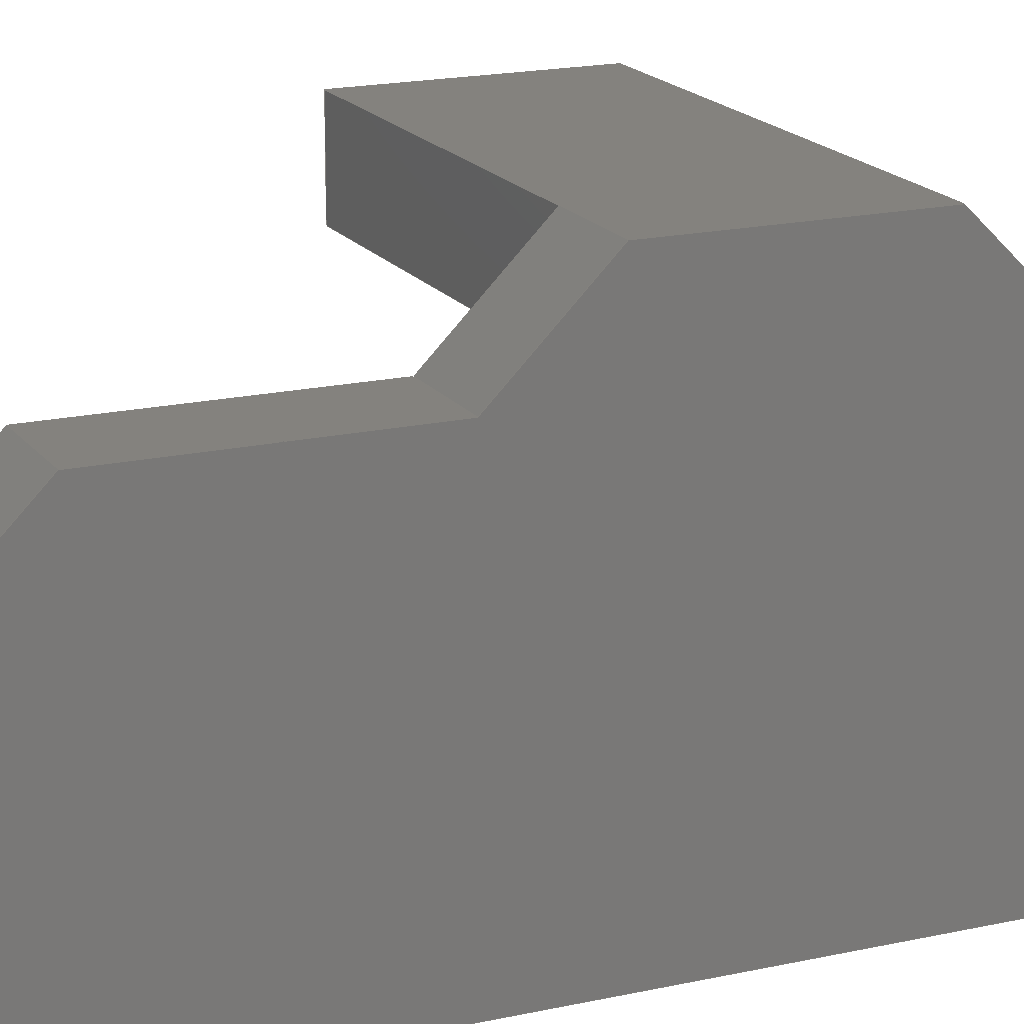
<metadata>
{"format":"step","ext":"step","renderer":"f3d","projection":"perspective","resolution":1024,"background":"white","views":[{"elev":17.6,"azim":-114.2,"up":"+Z"}]}
</metadata>
<code>
ISO-10303-21;
DATA;
#1=SHAPE_REPRESENTATION_RELATIONSHIP('','',#303,#2);
#2=ADVANCED_BREP_SHAPE_REPRESENTATION('',(#301),#481);
#3=CIRCLE('',#312,0.00275);
#4=CIRCLE('',#313,0.00275);
#5=CYLINDRICAL_SURFACE('',#311,0.00275);
#6=ORIENTED_EDGE('',*,*,#84,.T.);
#7=ORIENTED_EDGE('',*,*,#85,.T.);
#8=ORIENTED_EDGE('',*,*,#86,.F.);
#9=ORIENTED_EDGE('',*,*,#87,.F.);
#10=ORIENTED_EDGE('',*,*,#88,.T.);
#11=ORIENTED_EDGE('',*,*,#89,.F.);
#12=ORIENTED_EDGE('',*,*,#90,.F.);
#13=ORIENTED_EDGE('',*,*,#91,.T.);
#14=ORIENTED_EDGE('',*,*,#92,.T.);
#15=ORIENTED_EDGE('',*,*,#93,.F.);
#16=ORIENTED_EDGE('',*,*,#94,.F.);
#17=ORIENTED_EDGE('',*,*,#90,.T.);
#18=ORIENTED_EDGE('',*,*,#95,.F.);
#19=ORIENTED_EDGE('',*,*,#96,.T.);
#20=ORIENTED_EDGE('',*,*,#97,.T.);
#21=ORIENTED_EDGE('',*,*,#93,.T.);
#22=ORIENTED_EDGE('',*,*,#98,.F.);
#23=ORIENTED_EDGE('',*,*,#99,.F.);
#24=ORIENTED_EDGE('',*,*,#100,.T.);
#25=ORIENTED_EDGE('',*,*,#87,.T.);
#26=ORIENTED_EDGE('',*,*,#101,.F.);
#27=ORIENTED_EDGE('',*,*,#88,.F.);
#28=ORIENTED_EDGE('',*,*,#102,.T.);
#29=ORIENTED_EDGE('',*,*,#99,.T.);
#30=ORIENTED_EDGE('',*,*,#103,.T.);
#31=ORIENTED_EDGE('',*,*,#104,.F.);
#32=ORIENTED_EDGE('',*,*,#91,.F.);
#33=ORIENTED_EDGE('',*,*,#94,.T.);
#34=ORIENTED_EDGE('',*,*,#97,.F.);
#35=ORIENTED_EDGE('',*,*,#105,.T.);
#36=ORIENTED_EDGE('',*,*,#106,.F.);
#37=ORIENTED_EDGE('',*,*,#107,.T.);
#38=ORIENTED_EDGE('',*,*,#84,.F.);
#39=ORIENTED_EDGE('',*,*,#100,.F.);
#40=ORIENTED_EDGE('',*,*,#102,.F.);
#41=ORIENTED_EDGE('',*,*,#103,.F.);
#42=ORIENTED_EDGE('',*,*,#89,.T.);
#43=ORIENTED_EDGE('',*,*,#101,.T.);
#44=ORIENTED_EDGE('',*,*,#98,.T.);
#45=ORIENTED_EDGE('',*,*,#86,.T.);
#46=ORIENTED_EDGE('',*,*,#108,.T.);
#47=ORIENTED_EDGE('',*,*,#109,.F.);
#48=ORIENTED_EDGE('',*,*,#110,.T.);
#49=ORIENTED_EDGE('',*,*,#111,.F.);
#50=ORIENTED_EDGE('',*,*,#112,.T.);
#51=ORIENTED_EDGE('',*,*,#95,.T.);
#52=ORIENTED_EDGE('',*,*,#92,.F.);
#53=ORIENTED_EDGE('',*,*,#104,.T.);
#54=ORIENTED_EDGE('',*,*,#113,.F.);
#55=ORIENTED_EDGE('',*,*,#109,.T.);
#56=ORIENTED_EDGE('',*,*,#114,.T.);
#57=ORIENTED_EDGE('',*,*,#115,.T.);
#58=ORIENTED_EDGE('',*,*,#116,.F.);
#59=ORIENTED_EDGE('',*,*,#111,.T.);
#60=ORIENTED_EDGE('',*,*,#117,.T.);
#61=ORIENTED_EDGE('',*,*,#118,.F.);
#62=ORIENTED_EDGE('',*,*,#119,.T.);
#63=ORIENTED_EDGE('',*,*,#115,.F.);
#64=ORIENTED_EDGE('',*,*,#120,.F.);
#65=ORIENTED_EDGE('',*,*,#118,.T.);
#66=ORIENTED_EDGE('',*,*,#121,.F.);
#67=ORIENTED_EDGE('',*,*,#106,.T.);
#68=ORIENTED_EDGE('',*,*,#122,.T.);
#69=ORIENTED_EDGE('',*,*,#116,.T.);
#70=ORIENTED_EDGE('',*,*,#120,.T.);
#71=ORIENTED_EDGE('',*,*,#114,.F.);
#72=ORIENTED_EDGE('',*,*,#110,.F.);
#73=ORIENTED_EDGE('',*,*,#113,.T.);
#74=ORIENTED_EDGE('',*,*,#119,.F.);
#75=ORIENTED_EDGE('',*,*,#117,.F.);
#76=ORIENTED_EDGE('',*,*,#107,.F.);
#77=ORIENTED_EDGE('',*,*,#121,.T.);
#78=ORIENTED_EDGE('',*,*,#108,.F.);
#79=ORIENTED_EDGE('',*,*,#85,.F.);
#80=ORIENTED_EDGE('',*,*,#105,.F.);
#81=ORIENTED_EDGE('',*,*,#96,.F.);
#82=ORIENTED_EDGE('',*,*,#112,.F.);
#83=ORIENTED_EDGE('',*,*,#122,.F.);
#84=EDGE_CURVE('',#123,#124,#149,.T.);
#85=EDGE_CURVE('',#124,#125,#150,.T.);
#86=EDGE_CURVE('',#126,#125,#151,.T.);
#87=EDGE_CURVE('',#123,#126,#152,.T.);
#88=EDGE_CURVE('',#127,#128,#153,.T.);
#89=EDGE_CURVE('',#129,#128,#154,.T.);
#90=EDGE_CURVE('',#130,#129,#155,.T.);
#91=EDGE_CURVE('',#130,#127,#156,.T.);
#92=EDGE_CURVE('',#129,#131,#157,.T.);
#93=EDGE_CURVE('',#132,#131,#158,.T.);
#94=EDGE_CURVE('',#130,#132,#159,.T.);
#95=EDGE_CURVE('',#133,#131,#160,.T.);
#96=EDGE_CURVE('',#133,#134,#161,.T.);
#97=EDGE_CURVE('',#134,#132,#162,.T.);
#98=EDGE_CURVE('',#135,#126,#163,.T.);
#99=EDGE_CURVE('',#136,#135,#164,.T.);
#100=EDGE_CURVE('',#136,#123,#165,.T.);
#101=EDGE_CURVE('',#128,#135,#166,.T.);
#102=EDGE_CURVE('',#127,#136,#167,.T.);
#103=EDGE_CURVE('',#137,#137,#3,.T.);
#104=EDGE_CURVE('',#138,#138,#4,.T.);
#105=EDGE_CURVE('',#134,#139,#168,.T.);
#106=EDGE_CURVE('',#140,#139,#169,.T.);
#107=EDGE_CURVE('',#140,#124,#170,.F.);
#108=EDGE_CURVE('',#125,#141,#171,.F.);
#109=EDGE_CURVE('',#142,#141,#172,.T.);
#110=EDGE_CURVE('',#142,#143,#173,.T.);
#111=EDGE_CURVE('',#144,#143,#174,.T.);
#112=EDGE_CURVE('',#144,#133,#175,.T.);
#113=EDGE_CURVE('',#142,#145,#176,.T.);
#114=EDGE_CURVE('',#141,#146,#177,.T.);
#115=EDGE_CURVE('',#146,#145,#178,.T.);
#116=EDGE_CURVE('',#144,#147,#179,.T.);
#117=EDGE_CURVE('',#143,#148,#180,.T.);
#118=EDGE_CURVE('',#147,#148,#181,.T.);
#119=EDGE_CURVE('',#148,#145,#182,.T.);
#120=EDGE_CURVE('',#147,#146,#183,.T.);
#121=EDGE_CURVE('',#140,#141,#184,.T.);
#122=EDGE_CURVE('',#139,#144,#185,.T.);
#123=VERTEX_POINT('',#401);
#124=VERTEX_POINT('',#402);
#125=VERTEX_POINT('',#404);
#126=VERTEX_POINT('',#406);
#127=VERTEX_POINT('',#410);
#128=VERTEX_POINT('',#411);
#129=VERTEX_POINT('',#413);
#130=VERTEX_POINT('',#415);
#131=VERTEX_POINT('',#419);
#132=VERTEX_POINT('',#421);
#133=VERTEX_POINT('',#425);
#134=VERTEX_POINT('',#427);
#135=VERTEX_POINT('',#431);
#136=VERTEX_POINT('',#433);
#137=VERTEX_POINT('',#440);
#138=VERTEX_POINT('',#442);
#139=VERTEX_POINT('',#445);
#140=VERTEX_POINT('',#447);
#141=VERTEX_POINT('',#451);
#142=VERTEX_POINT('',#453);
#143=VERTEX_POINT('',#455);
#144=VERTEX_POINT('',#457);
#145=VERTEX_POINT('',#461);
#146=VERTEX_POINT('',#463);
#147=VERTEX_POINT('',#467);
#148=VERTEX_POINT('',#469);
#149=LINE('',#400,#186);
#150=LINE('',#403,#187);
#151=LINE('',#405,#188);
#152=LINE('',#407,#189);
#153=LINE('',#409,#190);
#154=LINE('',#412,#191);
#155=LINE('',#414,#192);
#156=LINE('',#416,#193);
#157=LINE('',#418,#194);
#158=LINE('',#420,#195);
#159=LINE('',#422,#196);
#160=LINE('',#424,#197);
#161=LINE('',#426,#198);
#162=LINE('',#428,#199);
#163=LINE('',#430,#200);
#164=LINE('',#432,#201);
#165=LINE('',#434,#202);
#166=LINE('',#436,#203);
#167=LINE('',#437,#204);
#168=LINE('',#444,#205);
#169=LINE('',#446,#206);
#170=LINE('',#448,#207);
#171=LINE('',#450,#208);
#172=LINE('',#452,#209);
#173=LINE('',#454,#210);
#174=LINE('',#456,#211);
#175=LINE('',#458,#212);
#176=LINE('',#460,#213);
#177=LINE('',#462,#214);
#178=LINE('',#464,#215);
#179=LINE('',#466,#216);
#180=LINE('',#468,#217);
#181=LINE('',#470,#218);
#182=LINE('',#472,#219);
#183=LINE('',#473,#220);
#184=LINE('',#475,#221);
#185=LINE('',#476,#222);
#186=VECTOR('',#327,1);
#187=VECTOR('',#328,1);
#188=VECTOR('',#329,1);
#189=VECTOR('',#330,1);
#190=VECTOR('',#333,1);
#191=VECTOR('',#334,1);
#192=VECTOR('',#335,1);
#193=VECTOR('',#336,1);
#194=VECTOR('',#339,1);
#195=VECTOR('',#340,1);
#196=VECTOR('',#341,1);
#197=VECTOR('',#344,1);
#198=VECTOR('',#345,1);
#199=VECTOR('',#346,1);
#200=VECTOR('',#349,1);
#201=VECTOR('',#350,1);
#202=VECTOR('',#351,1);
#203=VECTOR('',#354,1);
#204=VECTOR('',#355,1);
#205=VECTOR('',#364,1);
#206=VECTOR('',#365,1);
#207=VECTOR('',#366,1);
#208=VECTOR('',#369,1);
#209=VECTOR('',#370,1);
#210=VECTOR('',#371,1);
#211=VECTOR('',#372,1);
#212=VECTOR('',#373,1);
#213=VECTOR('',#376,1);
#214=VECTOR('',#377,1);
#215=VECTOR('',#378,1);
#216=VECTOR('',#381,1);
#217=VECTOR('',#382,1);
#218=VECTOR('',#383,1);
#219=VECTOR('',#386,1);
#220=VECTOR('',#387,1);
#221=VECTOR('',#390,1);
#222=VECTOR('',#391,1);
#223=EDGE_LOOP('',(#6,#7,#8,#9));
#224=EDGE_LOOP('',(#10,#11,#12,#13));
#225=EDGE_LOOP('',(#14,#15,#16,#17));
#226=EDGE_LOOP('',(#18,#19,#20,#21));
#227=EDGE_LOOP('',(#22,#23,#24,#25));
#228=EDGE_LOOP('',(#26,#27,#28,#29));
#229=EDGE_LOOP('',(#30));
#230=EDGE_LOOP('',(#31));
#231=EDGE_LOOP('',(#32,#33,#34,#35,#36,#37,#38,#39,#40));
#232=EDGE_LOOP('',(#41));
#233=EDGE_LOOP('',(#42,#43,#44,#45,#46,#47,#48,#49,#50,#51,#52));
#234=EDGE_LOOP('',(#53));
#235=EDGE_LOOP('',(#54,#55,#56,#57));
#236=EDGE_LOOP('',(#58,#59,#60,#61));
#237=EDGE_LOOP('',(#62,#63,#64,#65));
#238=EDGE_LOOP('',(#66,#67,#68,#69,#70,#71));
#239=EDGE_LOOP('',(#72,#73,#74,#75));
#240=EDGE_LOOP('',(#76,#77,#78,#79));
#241=EDGE_LOOP('',(#80,#81,#82,#83));
#242=FACE_BOUND('',#223,.T.);
#243=FACE_BOUND('',#224,.T.);
#244=FACE_BOUND('',#225,.T.);
#245=FACE_BOUND('',#226,.T.);
#246=FACE_BOUND('',#227,.T.);
#247=FACE_BOUND('',#228,.T.);
#248=FACE_BOUND('',#229,.T.);
#249=FACE_BOUND('',#230,.T.);
#250=FACE_BOUND('',#231,.T.);
#251=FACE_BOUND('',#232,.T.);
#252=FACE_BOUND('',#233,.T.);
#253=FACE_BOUND('',#234,.T.);
#254=FACE_BOUND('',#235,.T.);
#255=FACE_BOUND('',#236,.T.);
#256=FACE_BOUND('',#237,.T.);
#257=FACE_BOUND('',#238,.T.);
#258=FACE_BOUND('',#239,.T.);
#259=FACE_BOUND('',#240,.T.);
#260=FACE_BOUND('',#241,.T.);
#261=PLANE('',#305);
#262=PLANE('',#306);
#263=PLANE('',#307);
#264=PLANE('',#308);
#265=PLANE('',#309);
#266=PLANE('',#310);
#267=PLANE('',#314);
#268=PLANE('',#315);
#269=PLANE('',#316);
#270=PLANE('',#317);
#271=PLANE('',#318);
#272=PLANE('',#319);
#273=PLANE('',#320);
#274=PLANE('',#321);
#275=PLANE('',#322);
#276=ADVANCED_FACE('',(#242),#261,.T.);
#277=ADVANCED_FACE('',(#243),#262,.T.);
#278=ADVANCED_FACE('',(#244),#263,.F.);
#279=ADVANCED_FACE('',(#245),#264,.T.);
#280=ADVANCED_FACE('',(#246),#265,.T.);
#281=ADVANCED_FACE('',(#247),#266,.T.);
#282=ADVANCED_FACE('',(#248,#249),#5,.F.);
#283=ADVANCED_FACE('',(#250,#251),#267,.T.);
#284=ADVANCED_FACE('',(#252,#253),#268,.F.);
#285=ADVANCED_FACE('',(#254),#269,.T.);
#286=ADVANCED_FACE('',(#255),#270,.F.);
#287=ADVANCED_FACE('',(#256),#271,.F.);
#288=ADVANCED_FACE('',(#257),#272,.T.);
#289=ADVANCED_FACE('',(#258),#273,.F.);
#290=ADVANCED_FACE('',(#259),#274,.T.);
#291=ADVANCED_FACE('',(#260),#275,.F.);
#292=CLOSED_SHELL('',(#276,#277,#278,#279,#280,#281,#282,#283,#284,#285,
#286,#287,#288,#289,#290,#291));
#293=STYLED_ITEM('',(#294),#301);
#294=PRESENTATION_STYLE_ASSIGNMENT((#295));
#295=SURFACE_STYLE_USAGE(.BOTH.,#296);
#296=SURFACE_SIDE_STYLE('',(#297));
#297=SURFACE_STYLE_FILL_AREA(#298);
#298=FILL_AREA_STYLE('',(#299));
#299=FILL_AREA_STYLE_COLOUR('',#300);
#300=COLOUR_RGB('',0.8706,0.2627,0.2627);
#301=MANIFOLD_SOLID_BREP('Limiter - Down',#292);
#302=SHAPE_DEFINITION_REPRESENTATION(#486,#303);
#303=SHAPE_REPRESENTATION('Limiter - Down',(#304),#481);
#304=AXIS2_PLACEMENT_3D('',#398,#323,#324);
#305=AXIS2_PLACEMENT_3D('',#399,#325,#326);
#306=AXIS2_PLACEMENT_3D('',#408,#331,#332);
#307=AXIS2_PLACEMENT_3D('',#417,#337,#338);
#308=AXIS2_PLACEMENT_3D('',#423,#342,#343);
#309=AXIS2_PLACEMENT_3D('',#429,#347,#348);
#310=AXIS2_PLACEMENT_3D('',#435,#352,#353);
#311=AXIS2_PLACEMENT_3D('',#438,#356,#357);
#312=AXIS2_PLACEMENT_3D('',#439,#358,#359);
#313=AXIS2_PLACEMENT_3D('',#441,#360,#361);
#314=AXIS2_PLACEMENT_3D('',#443,#362,#363);
#315=AXIS2_PLACEMENT_3D('',#449,#367,#368);
#316=AXIS2_PLACEMENT_3D('',#459,#374,#375);
#317=AXIS2_PLACEMENT_3D('',#465,#379,#380);
#318=AXIS2_PLACEMENT_3D('',#471,#384,#385);
#319=AXIS2_PLACEMENT_3D('',#474,#388,#389);
#320=AXIS2_PLACEMENT_3D('',#477,#392,#393);
#321=AXIS2_PLACEMENT_3D('',#478,#394,#395);
#322=AXIS2_PLACEMENT_3D('',#479,#396,#397);
#323=DIRECTION('',(0,0,1));
#324=DIRECTION('',(1,0,0));
#325=DIRECTION('',(0,0,1));
#326=DIRECTION('',(1,0,0));
#327=DIRECTION('',(0,-1,0));
#328=DIRECTION('',(1,0,0));
#329=DIRECTION('',(0,-1,0));
#330=DIRECTION('',(1,0,0));
#331=DIRECTION('',(0,0,-1));
#332=DIRECTION('',(-1,0,0));
#333=DIRECTION('',(1,0,0));
#334=DIRECTION('',(0,1,0));
#335=DIRECTION('',(1,0,0));
#336=DIRECTION('',(0,1,0));
#337=DIRECTION('',(0,1,0));
#338=DIRECTION('',(0,0,1));
#339=DIRECTION('',(0,0,1));
#340=DIRECTION('',(1,0,0));
#341=DIRECTION('',(0,0,1));
#342=DIRECTION('',(0,0,1));
#343=DIRECTION('',(1,0,0));
#344=DIRECTION('',(0,-1,0));
#345=DIRECTION('',(-1,0,0));
#346=DIRECTION('',(0,-1,0));
#347=DIRECTION('',(0,0.7071,0.7071));
#348=DIRECTION('',(0,-0.7071,0.7071));
#349=DIRECTION('',(0,-0.7071,0.7071));
#350=DIRECTION('',(1,0,0));
#351=DIRECTION('',(0,-0.7071,0.7071));
#352=DIRECTION('',(0,1,0));
#353=DIRECTION('',(0,0,1));
#354=DIRECTION('',(0,0,1));
#355=DIRECTION('',(0,0,1));
#356=DIRECTION('',(1,0,0));
#357=DIRECTION('',(0,0,-1));
#358=DIRECTION('',(-1,0,0));
#359=DIRECTION('',(0,0,1));
#360=DIRECTION('',(-1,0,0));
#361=DIRECTION('',(0,0,1));
#362=DIRECTION('',(-1,0,0));
#363=DIRECTION('',(0,-1,0));
#364=DIRECTION('',(0,0.7071,0.7071));
#365=DIRECTION('',(0,-1,0));
#366=DIRECTION('',(0,-0.7071,0.7071));
#367=DIRECTION('',(-1,0,0));
#368=DIRECTION('',(0,-1,0));
#369=DIRECTION('',(0,0.7071,-0.7071));
#370=DIRECTION('',(0,0,1));
#371=DIRECTION('',(0,-1,0));
#372=DIRECTION('',(0,0,-1));
#373=DIRECTION('',(0,-0.7071,-0.7071));
#374=DIRECTION('',(0,1,0));
#375=DIRECTION('',(0,0,1));
#376=DIRECTION('',(1,0,0));
#377=DIRECTION('',(1,0,0));
#378=DIRECTION('',(0,0,-1));
#379=DIRECTION('',(0,1,0));
#380=DIRECTION('',(0,0,1));
#381=DIRECTION('',(1,0,0));
#382=DIRECTION('',(1,0,0));
#383=DIRECTION('',(0,0,-1));
#384=DIRECTION('',(-1,0,0));
#385=DIRECTION('',(0,0,1));
#386=DIRECTION('',(0,1,0));
#387=DIRECTION('',(0,1,0));
#388=DIRECTION('',(0,0,1));
#389=DIRECTION('',(1,0,0));
#390=DIRECTION('',(1,0,0));
#391=DIRECTION('',(1,0,0));
#392=DIRECTION('',(0,0,1));
#393=DIRECTION('',(1,0,0));
#394=DIRECTION('',(0,0.7071,0.7071));
#395=DIRECTION('',(-1,0,0));
#396=DIRECTION('',(0,0.7071,-0.7071));
#397=DIRECTION('',(1,0,0));
#398=CARTESIAN_POINT('',(0,0,0));
#399=CARTESIAN_POINT('',(-0.065,0.015,0.311));
#400=CARTESIAN_POINT('',(-0.065,0.015,0.311));
#401=CARTESIAN_POINT('',(-0.065,0.04,0.311));
#402=CARTESIAN_POINT('',(-0.065,0.02675,0.311));
#403=CARTESIAN_POINT('',(-0.06,0.02675,0.311));
#404=CARTESIAN_POINT('',(-0.06,0.02675,0.311));
#405=CARTESIAN_POINT('',(-0.06,0.015,0.311));
#406=CARTESIAN_POINT('',(-0.06,0.04,0.311));
#407=CARTESIAN_POINT('',(-0.065,0.04,0.311));
#408=CARTESIAN_POINT('',(-0.065,0.02,0.291));
#409=CARTESIAN_POINT('',(-0.065,0.05,0.291));
#410=CARTESIAN_POINT('',(-0.065,0.05,0.291));
#411=CARTESIAN_POINT('',(-0.06,0.05,0.291));
#412=CARTESIAN_POINT('',(-0.06,0.02,0.291));
#413=CARTESIAN_POINT('',(-0.06,-0.01,0.291));
#414=CARTESIAN_POINT('',(-0.065,-0.01,0.291));
#415=CARTESIAN_POINT('',(-0.065,-0.01,0.291));
#416=CARTESIAN_POINT('',(-0.065,0.02,0.291));
#417=CARTESIAN_POINT('',(-0.065,-0.01,0.301));
#418=CARTESIAN_POINT('',(-0.06,-0.01,0.301));
#419=CARTESIAN_POINT('',(-0.06,-0.01,0.311));
#420=CARTESIAN_POINT('',(-0.065,-0.01,0.311));
#421=CARTESIAN_POINT('',(-0.065,-0.01,0.311));
#422=CARTESIAN_POINT('',(-0.065,-0.01,0.301));
#423=CARTESIAN_POINT('',(-0.065,0.015,0.311));
#424=CARTESIAN_POINT('',(-0.06,0.015,0.311));
#425=CARTESIAN_POINT('',(-0.06,0.005,0.311));
#426=CARTESIAN_POINT('',(-0.065,0.005,0.311));
#427=CARTESIAN_POINT('',(-0.065,0.005,0.311));
#428=CARTESIAN_POINT('',(-0.065,0.015,0.311));
#429=CARTESIAN_POINT('',(-0.065,0.045,0.306));
#430=CARTESIAN_POINT('',(-0.06,0.045,0.306));
#431=CARTESIAN_POINT('',(-0.06,0.05,0.301));
#432=CARTESIAN_POINT('',(-0.065,0.05,0.301));
#433=CARTESIAN_POINT('',(-0.065,0.05,0.301));
#434=CARTESIAN_POINT('',(-0.065,0.045,0.306));
#435=CARTESIAN_POINT('',(-0.065,0.05,0.296));
#436=CARTESIAN_POINT('',(-0.06,0.05,0.296));
#437=CARTESIAN_POINT('',(-0.065,0.05,0.296));
#438=CARTESIAN_POINT('',(-0.065,0,0.301));
#439=CARTESIAN_POINT('',(-0.065,0,0.301));
#440=CARTESIAN_POINT('',(-0.065,0,0.3038));
#441=CARTESIAN_POINT('',(-0.06,0,0.301));
#442=CARTESIAN_POINT('',(-0.06,0,0.3038));
#443=CARTESIAN_POINT('',(-0.065,0.02,0.175));
#444=CARTESIAN_POINT('',(-0.065,0.01,0.316));
#445=CARTESIAN_POINT('',(-0.065,0.01,0.316));
#446=CARTESIAN_POINT('',(-0.065,0.015,0.316));
#447=CARTESIAN_POINT('',(-0.065,0.02175,0.316));
#448=CARTESIAN_POINT('',(-0.065,0.02675,0.311));
#449=CARTESIAN_POINT('',(-0.06,0.02,0.175));
#450=CARTESIAN_POINT('',(-0.06,0.09138,0.2464));
#451=CARTESIAN_POINT('',(-0.06,0.02175,0.316));
#452=CARTESIAN_POINT('',(-0.06,0.02175,0.316));
#453=CARTESIAN_POINT('',(-0.06,0.02175,0.311));
#454=CARTESIAN_POINT('',(-0.06,0.015,0.311));
#455=CARTESIAN_POINT('',(-0.06,0.01,0.311));
#456=CARTESIAN_POINT('',(-0.06,0.01,0.175));
#457=CARTESIAN_POINT('',(-0.06,0.01,0.316));
#458=CARTESIAN_POINT('',(-0.06,-0.0555,0.2505));
#459=CARTESIAN_POINT('',(-0.0525,0.02175,0.316));
#460=CARTESIAN_POINT('',(-0.0525,0.02175,0.311));
#461=CARTESIAN_POINT('',(-0.04,0.02175,0.311));
#462=CARTESIAN_POINT('',(-0.0525,0.02175,0.316));
#463=CARTESIAN_POINT('',(-0.04,0.02175,0.316));
#464=CARTESIAN_POINT('',(-0.04,0.02175,0.316));
#465=CARTESIAN_POINT('',(-0.0525,0.01,0.316));
#466=CARTESIAN_POINT('',(-0.0525,0.01,0.316));
#467=CARTESIAN_POINT('',(-0.04,0.01,0.316));
#468=CARTESIAN_POINT('',(-0.0525,0.01,0.311));
#469=CARTESIAN_POINT('',(-0.04,0.01,0.311));
#470=CARTESIAN_POINT('',(-0.04,0.01,0.316));
#471=CARTESIAN_POINT('',(-0.04,0.01588,0.316));
#472=CARTESIAN_POINT('',(-0.04,0.01588,0.311));
#473=CARTESIAN_POINT('',(-0.04,0.01588,0.316));
#474=CARTESIAN_POINT('',(-0.0525,0.015,0.316));
#475=CARTESIAN_POINT('',(-0.0525,0.02175,0.316));
#476=CARTESIAN_POINT('',(-0.0525,0.01,0.316));
#477=CARTESIAN_POINT('',(-0.0525,0.015,0.311));
#478=CARTESIAN_POINT('',(-0.065,0.02675,0.311));
#479=CARTESIAN_POINT('',(-0.0525,0.01,0.316));
#480=MECHANICAL_DESIGN_GEOMETRIC_PRESENTATION_REPRESENTATION('',(#293),
#481);
#481=(
GEOMETRIC_REPRESENTATION_CONTEXT(3)
GLOBAL_UNCERTAINTY_ASSIGNED_CONTEXT((#482))
GLOBAL_UNIT_ASSIGNED_CONTEXT((#485,#484,#483))
REPRESENTATION_CONTEXT('Limiter - Down','TOP_LEVEL_ASSEMBLY_PART')
);
#482=UNCERTAINTY_MEASURE_WITH_UNIT(LENGTH_MEASURE(1e-08),#485,
'DISTANCE_ACCURACY_VALUE','Maximum Tolerance applied to model');
#483=(
NAMED_UNIT(*)
SI_UNIT($,.STERADIAN.)
SOLID_ANGLE_UNIT()
);
#484=(
NAMED_UNIT(*)
PLANE_ANGLE_UNIT()
SI_UNIT($,.RADIAN.)
);
#485=(
LENGTH_UNIT()
NAMED_UNIT(*)
SI_UNIT($,.METRE.)
);
#486=PRODUCT_DEFINITION_SHAPE('','',#487);
#487=PRODUCT_DEFINITION('','',#489,#488);
#488=PRODUCT_DEFINITION_CONTEXT('',#495,'design');
#489=PRODUCT_DEFINITION_FORMATION_WITH_SPECIFIED_SOURCE('','',#491,
 .NOT_KNOWN.);
#490=PRODUCT_RELATED_PRODUCT_CATEGORY('','',(#491));
#491=PRODUCT('Limiter - Down','Limiter - Down','Limiter - Down',(#493));
#492=PRODUCT_CATEGORY('','');
#493=PRODUCT_CONTEXT('',#495,'mechanical');
#494=APPLICATION_PROTOCOL_DEFINITION('international standard',
'ap242_managed_model_based_3d_engineering',2011,#495);
#495=APPLICATION_CONTEXT('managed model based 3d engineering');
ENDSEC;
END-ISO-10303-21;

</code>
